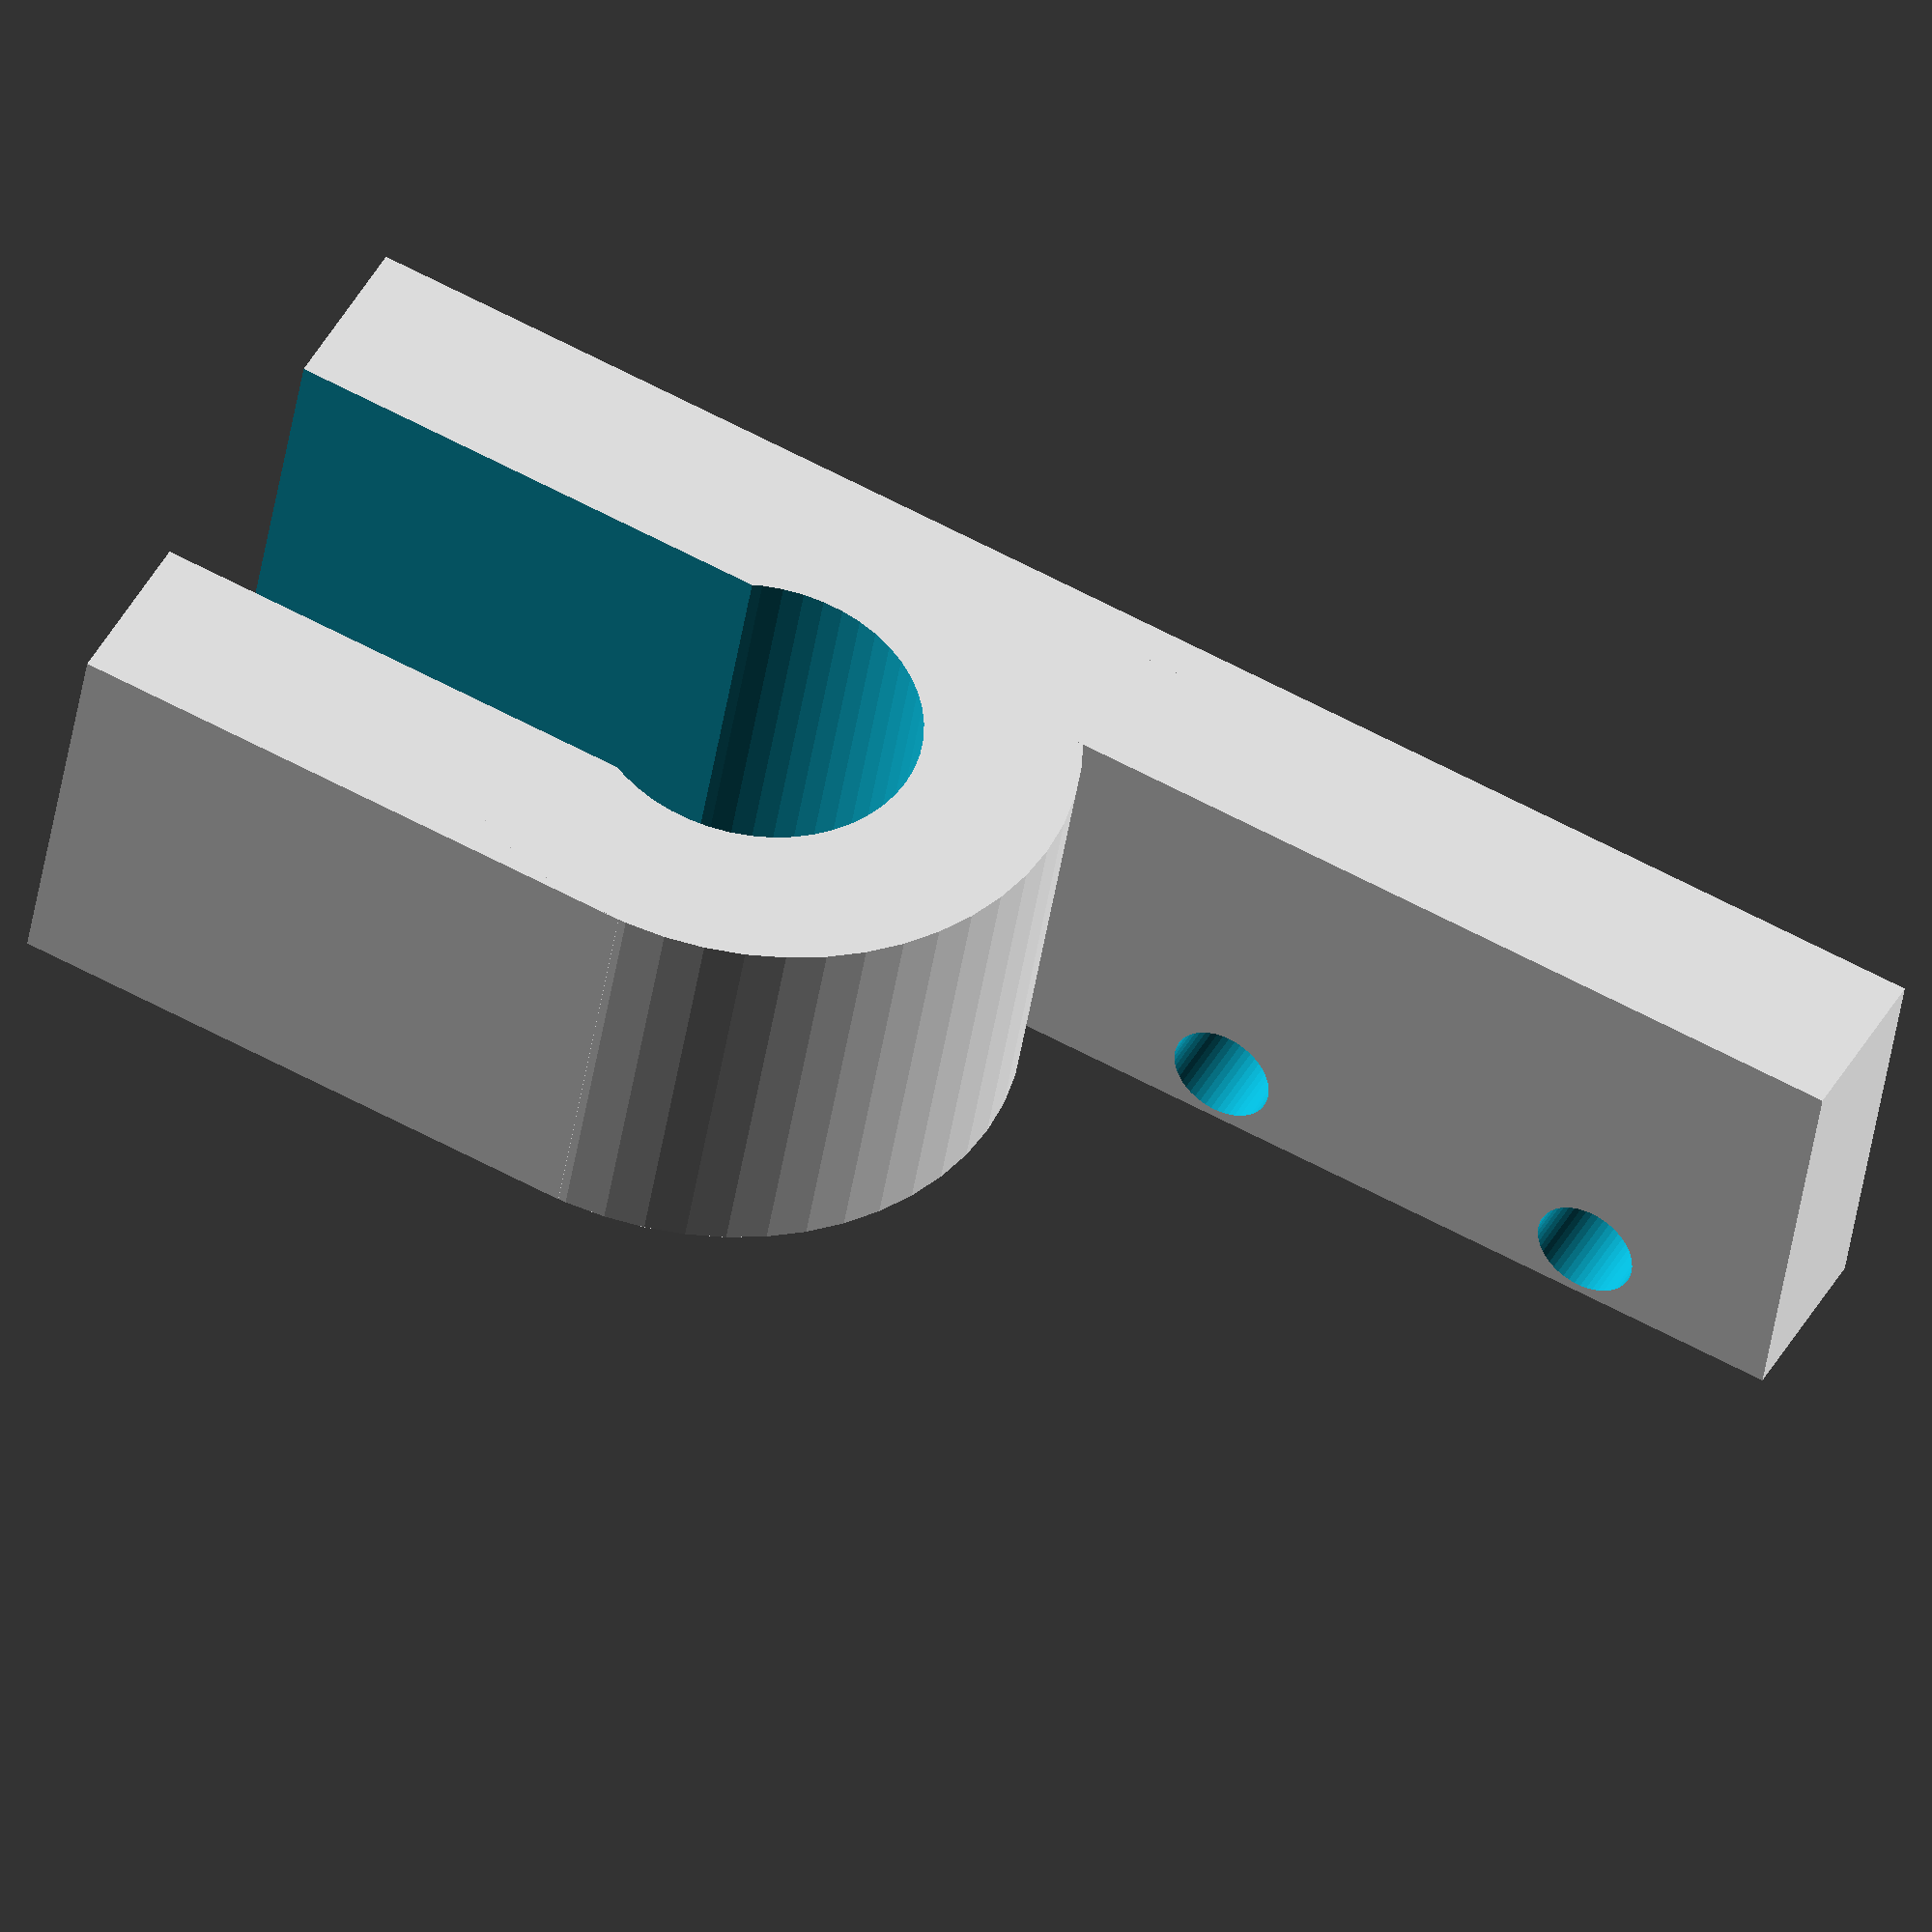
<openscad>
// Prusa i3 endstop holder with offset.
//
// The endstop holder from 3dprinterczar.com is designed to clamp onto the
// M8 rod, and hold the microswitch in place with a zip tie. However, the switch
// protrudes from the holder, which reduces the range of motion for the Y axis,
// and makes it much harder to place the Z axis endstop without impacting the
// coupler on that axis.
//
// This part simply offsets the microswitch to reduce the amount by which it
// protrudes from the holder.

include <MCAD/nuts_and_bolts.scad>

$fn=50;
eps=0.01;
wall=4.3;
z=9.95;
z_offset=3.5;
rod=4;
slip = 0.5;
nut_x = METRIC_NUT_AC_WIDTHS[3];
nut_y = METRIC_NUT_THICKNESS[3];
nut_z = sqrt(3) * nut_x / 2;
nut_scale = z/nut_z;
difference() {
  union() {
    cube([40.75, wall, z]);
    translate([z+2*rod+wall-3*slip,0, 0])
      cube([40.75-nut_x-2*rod-wall-3*slip, wall, z+z_offset]);
    translate([0,wall + 2*rod - 2*slip, 0])
      cube([z+wall, wall, z]);
    translate([z+rod, wall + rod - slip, 0])
      cylinder(r=rod+wall-slip, h=z);
  translate([nut_scale*nut_x/2,2*(wall+rod-slip),z/2])
    rotate([-90,0,0])
      scale([nut_scale,nut_scale,1])
        nutHole(3);
  }
  translate([z+rod, wall + rod - slip, -eps])
    cylinder(r=rod, h=z+2*eps);
  translate([0, wall, -eps])
    cube([z+rod, 2*rod - 2*slip, z+2*eps]);
  translate([nut_scale*nut_x/2,2*(wall+rod-slip)+eps,z/2])
    rotate([-90,0,0])
      scale([1.2,1.2,1])
        nutHole(3);
  translate([nut_scale*nut_x/2,-eps,z/2])
    rotate([-90,0,0])
      //#cylinder(r=3/2,h=2*(wall+rod+eps));
      boltHole(3, length=2*(wall+rod-slip)+3*eps);
  translate([26, -eps, z_offset+z/2])
    rotate([-90,0,0])
      cylinder(r=1.25,h=wall+2*eps);
  translate([35.75, -eps, z_offset+z/2])
    rotate([-90,0,0])
      cylinder(r=1.25,h=wall+2*eps);
}

</openscad>
<views>
elev=42.1 azim=152.8 roll=171.8 proj=o view=solid
</views>
